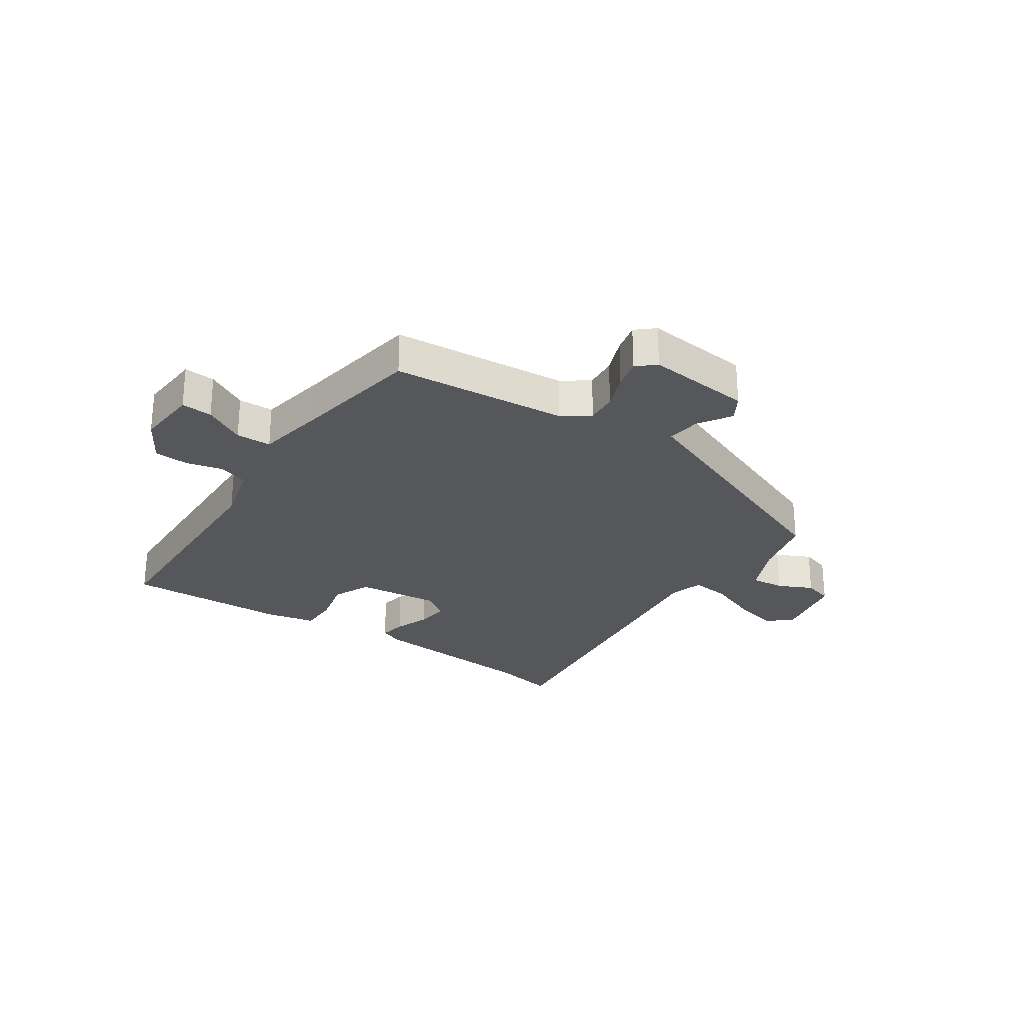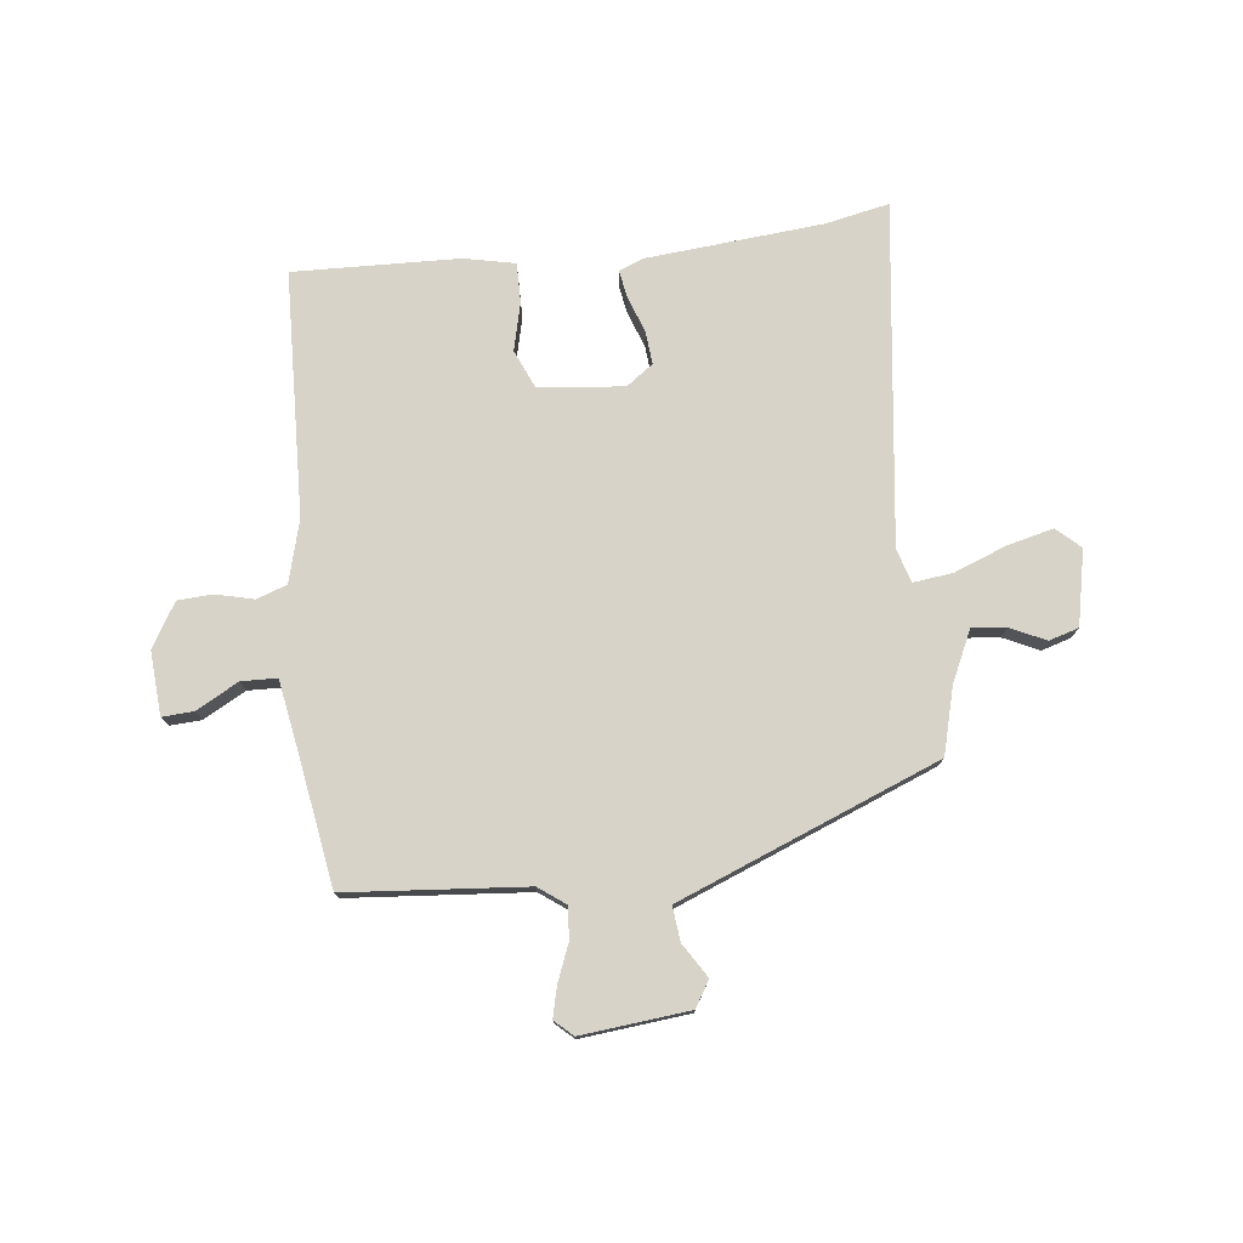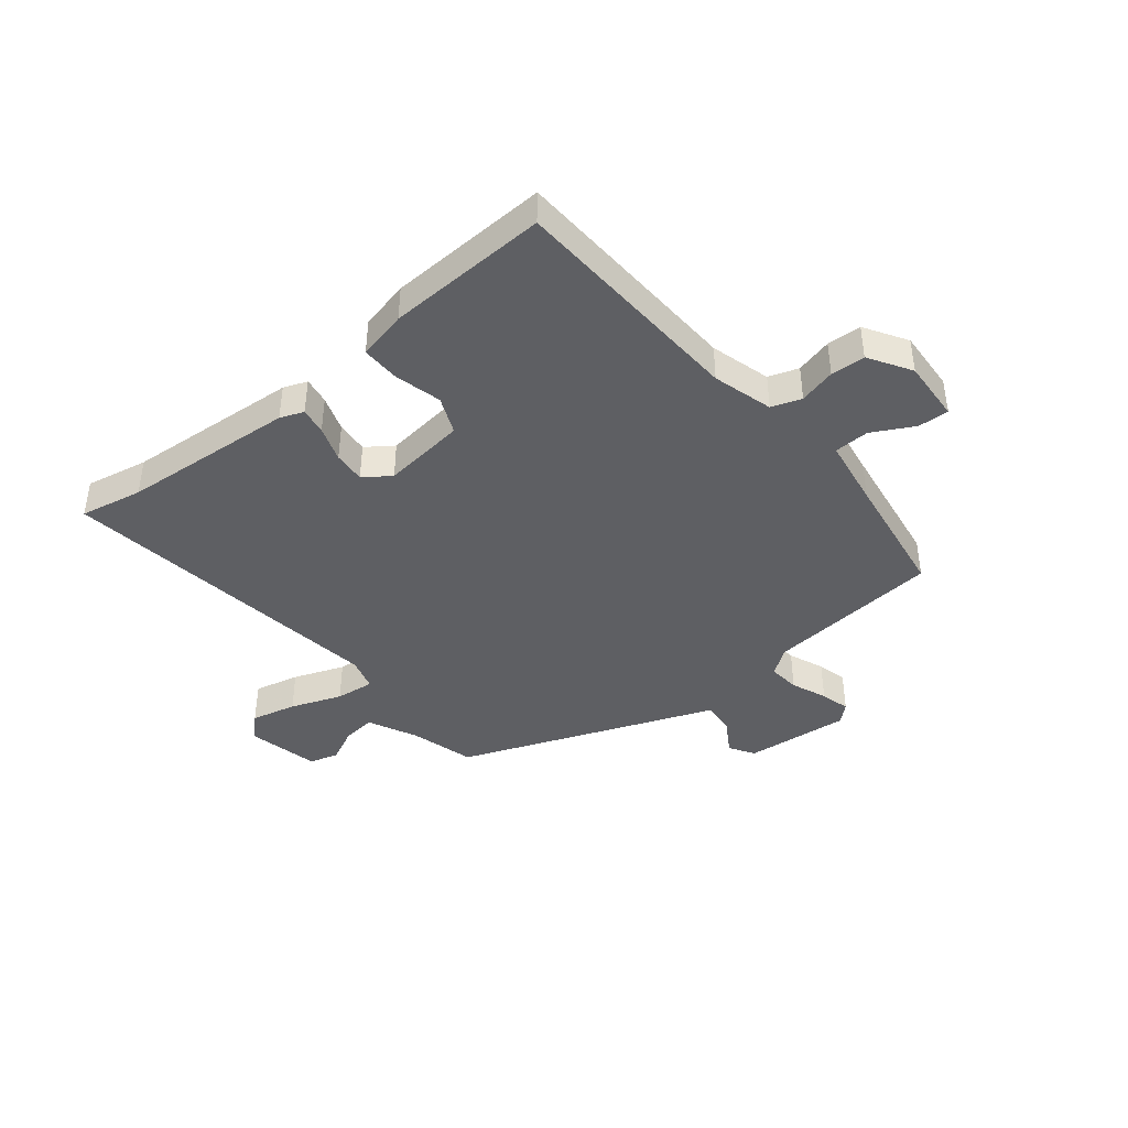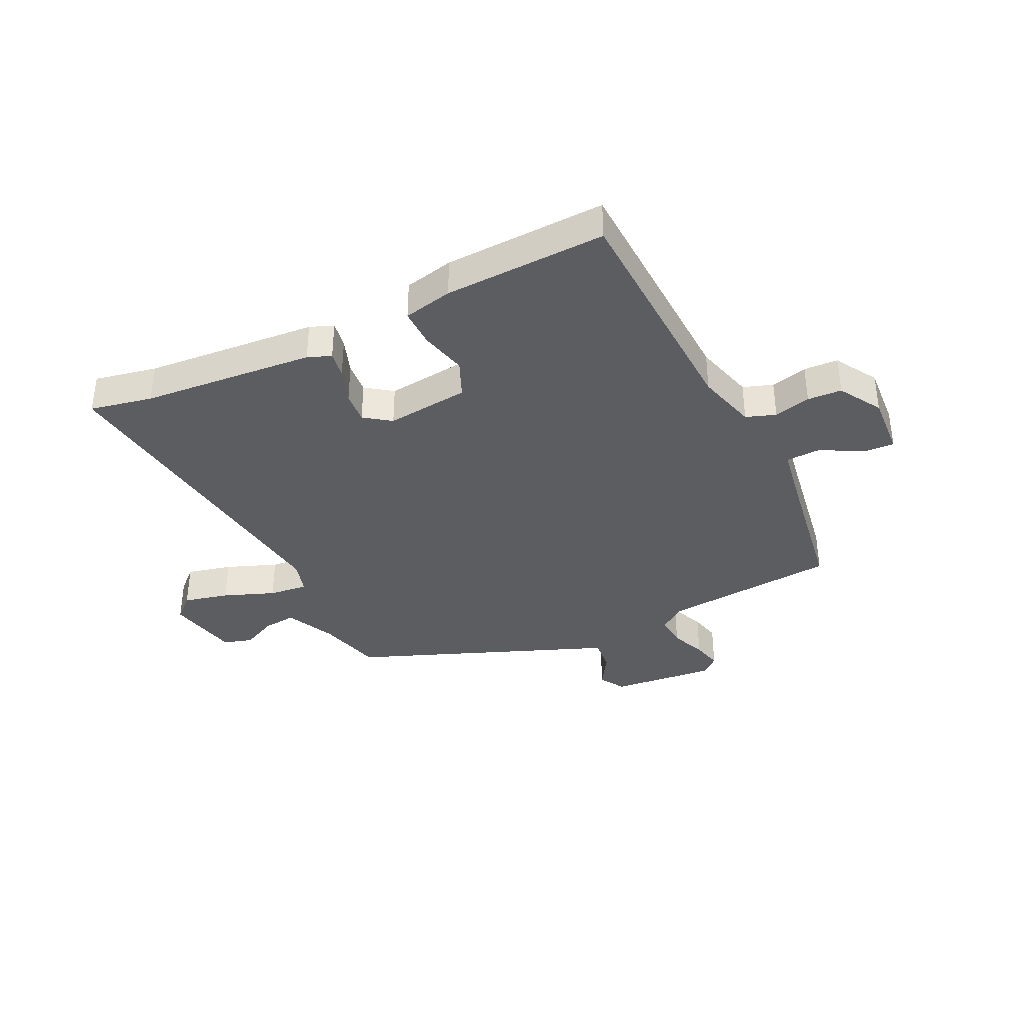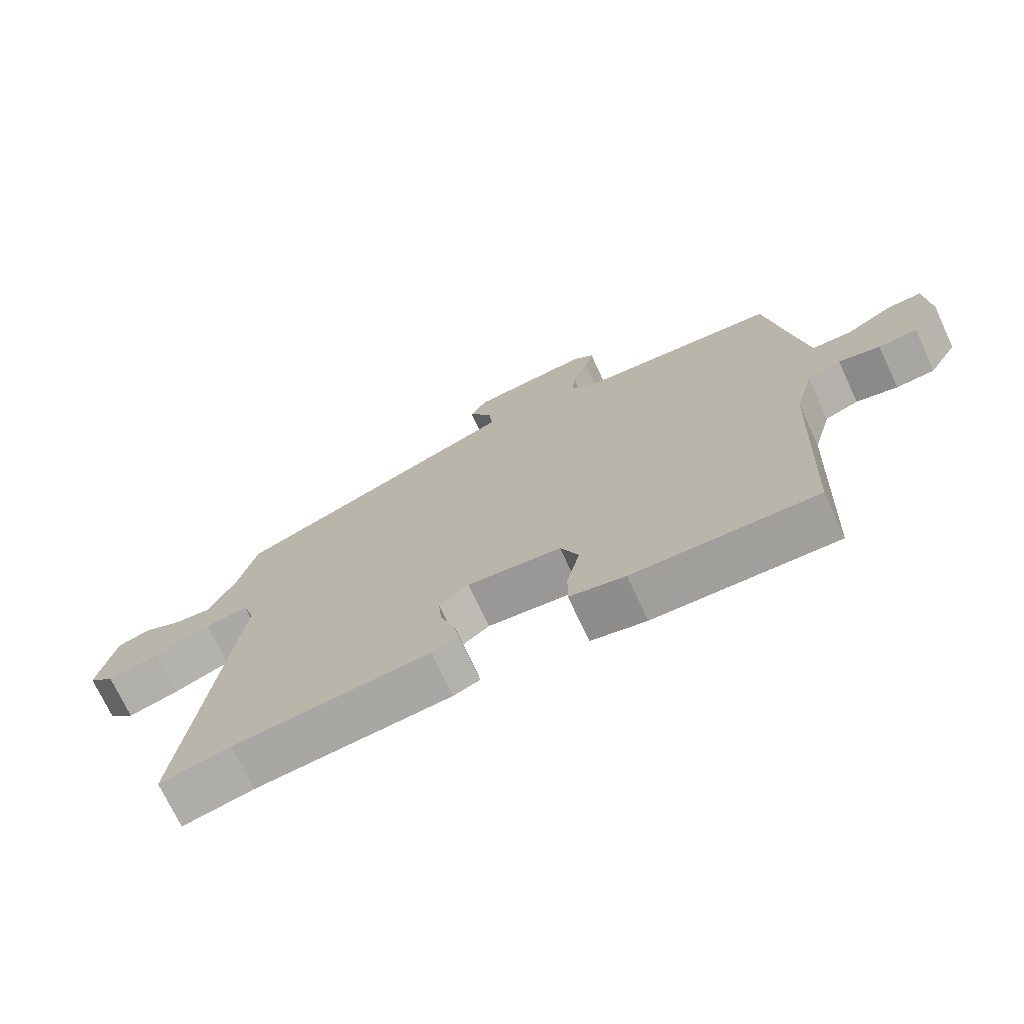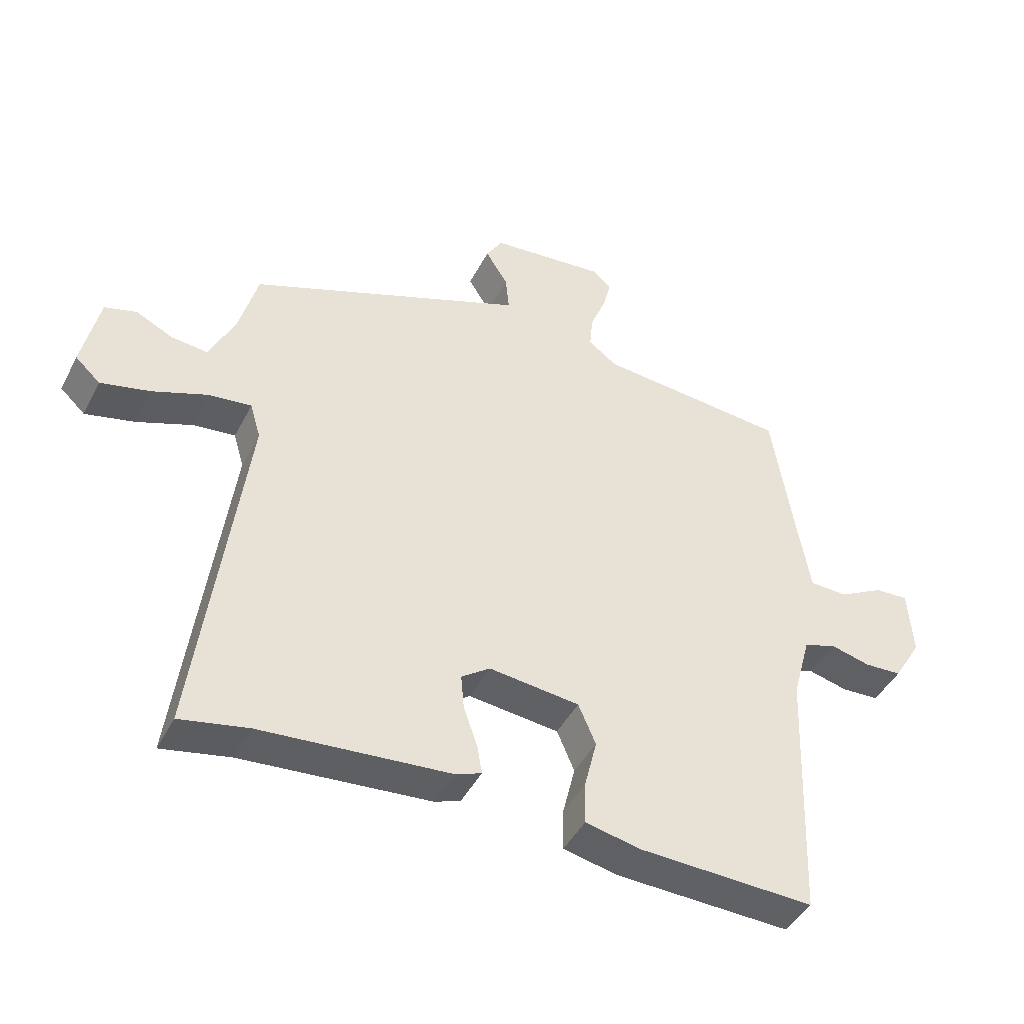
<metadata>
{"format":"obj","ext":"obj","renderer":"f3d","projection":"perspective","resolution":1024,"background":"white","views":[{"elev":-26.6,"azim":-34.5,"up":"+Y"},{"elev":76.5,"azim":-6.8,"up":"+Y"},{"elev":-41.7,"azim":-140.7,"up":"+Y"},{"elev":-37.1,"azim":-154.2,"up":"+Y"},{"elev":-72.3,"azim":-155.0,"up":"+Z"},{"elev":-44.4,"azim":154.1,"up":"+Z"}]}
</metadata>
<code>
v 0.477 0.07 0.413
v 0.507 0.07 0.301
v 0.548 0.07 0.214
v 0.606 0.07 0.22
v 0.666 0.07 0.249
v 0.717 0.07 0.234
v 0.744 0.07 0.107
v 0.704 0.07 0.07
v 0.625 0.07 0.089
v 0.536 0.07 0.123
v 0.468 0.07 0.131
v 0.451 0.07 0.073
v 0.525 0.07 -0.505
v 0.416 0.07 -0.483
v 0.114 0.07 -0.458
v 0.073 0.07 -0.442
v 0.081 0.07 -0.395
v 0.103 0.07 -0.333
v 0.108 0.07 -0.277
v 0.062 0.07 -0.244
v -0.083 0.07 -0.26
v -0.111 0.07 -0.325
v -0.091 0.07 -0.407
v -0.09 0.07 -0.474
v -0.176 0.07 -0.493
v -0.459 0.07 -0.503
v -0.476 0.07 -0.087
v -0.505 0.07 0.018
v -0.557 0.07 0.036
v -0.621 0.07 0.02
v -0.681 0.07 0.023
v -0.726 0.07 0.097
v -0.719 0.07 0.206
v -0.665 0.07 0.203
v -0.593 0.07 0.164
v -0.532 0.07 0.166
v -0.512 0.07 0.286
v -0.477 0.07 0.509
v -0.171 0.07 0.536
v -0.125 0.07 0.57
v -0.13 0.07 0.625
v -0.155 0.07 0.687
v -0.168 0.07 0.739
v -0.137 0.07 0.767
v 0.047 0.07 0.749
v 0.074 0.07 0.705
v 0.038 0.07 0.647
v 0.032 0.07 0.588
v 0.149 0.07 0.542
v 0.477 0 0.413
v 0.507 0 0.301
v 0.548 0 0.214
v 0.606 0 0.22
v 0.666 0 0.249
v 0.717 0 0.234
v 0.744 0 0.107
v 0.704 0 0.07
v 0.625 0 0.089
v 0.536 0 0.123
v 0.468 0 0.131
v 0.451 0 0.073
v 0.525 0 -0.505
v 0.416 0 -0.483
v 0.114 0 -0.458
v 0.073 0 -0.442
v 0.081 0 -0.395
v 0.103 0 -0.333
v 0.108 0 -0.277
v 0.062 0 -0.244
v -0.083 0 -0.26
v -0.111 0 -0.325
v -0.091 0 -0.407
v -0.09 0 -0.474
v -0.176 0 -0.493
v -0.459 0 -0.503
v -0.476 0 -0.087
v -0.505 0 0.018
v -0.557 0 0.036
v -0.621 0 0.02
v -0.681 0 0.023
v -0.726 0 0.097
v -0.719 0 0.206
v -0.665 0 0.203
v -0.593 0 0.164
v -0.532 0 0.166
v -0.512 0 0.286
v -0.477 0 0.509
v -0.171 0 0.536
v -0.125 0 0.57
v -0.13 0 0.625
v -0.155 0 0.687
v -0.168 0 0.739
v -0.137 0 0.767
v 0.047 0 0.749
v 0.074 0 0.705
v 0.038 0 0.647
v 0.032 0 0.588
v 0.149 0 0.542
f 48 49 1 2
f 45 46 47
f 44 45 47
f 43 44 47
f 42 43 47
f 41 42 47
f 40 41 47 48
f 48 2 3
f 40 48 3
f 39 40 3
f 37 38 39 3
f 33 34 35
f 32 33 35
f 31 32 35
f 30 31 35
f 29 30 35
f 28 29 35 36
f 36 37 3
f 28 36 3
f 27 28 3
f 25 26 27
f 24 25 27
f 23 24 27
f 22 23 27
f 16 17 18
f 15 16 18
f 14 15 18
f 14 18 19
f 13 14 19
f 12 13 19
f 11 12 19 20
f 8 9 10
f 7 8 10
f 6 7 10
f 5 6 10
f 4 5 10
f 4 10 11
f 3 4 11
f 11 20 21
f 3 11 21
f 27 3 21
f 21 22 27
f 51 50 98 97
f 96 95 94
f 96 94 93
f 96 93 92
f 96 92 91
f 96 91 90
f 97 96 90 89
f 52 51 97
f 52 97 89
f 52 89 88
f 52 88 87 86
f 84 83 82
f 84 82 81
f 84 81 80
f 84 80 79
f 84 79 78
f 85 84 78 77
f 52 86 85
f 52 85 77
f 52 77 76
f 76 75 74
f 76 74 73
f 76 73 72
f 76 72 71
f 67 66 65
f 67 65 64
f 67 64 63
f 68 67 63
f 68 63 62
f 68 62 61
f 69 68 61 60
f 59 58 57
f 59 57 56
f 59 56 55
f 59 55 54
f 59 54 53
f 60 59 53
f 60 53 52
f 70 69 60
f 70 60 52
f 70 52 76
f 76 71 70
f 1 50 51 2
f 2 51 52 3
f 3 52 53 4
f 4 53 54 5
f 5 54 55 6
f 6 55 56 7
f 7 56 57 8
f 8 57 58 9
f 9 58 59 10
f 10 59 60 11
f 11 60 61 12
f 12 61 62 13
f 13 62 63 14
f 14 63 64 15
f 15 64 65 16
f 16 65 66 17
f 17 66 67 18
f 18 67 68 19
f 19 68 69 20
f 20 69 70 21
f 21 70 71 22
f 22 71 72 23
f 23 72 73 24
f 24 73 74 25
f 25 74 75 26
f 26 75 76 27
f 27 76 77 28
f 28 77 78 29
f 29 78 79 30
f 30 79 80 31
f 31 80 81 32
f 32 81 82 33
f 33 82 83 34
f 34 83 84 35
f 35 84 85 36
f 36 85 86 37
f 37 86 87 38
f 38 87 88 39
f 39 88 89 40
f 40 89 90 41
f 41 90 91 42
f 42 91 92 43
f 43 92 93 44
f 44 93 94 45
f 45 94 95 46
f 46 95 96 47
f 47 96 97 48
f 48 97 98 49
f 49 98 50 1

</code>
